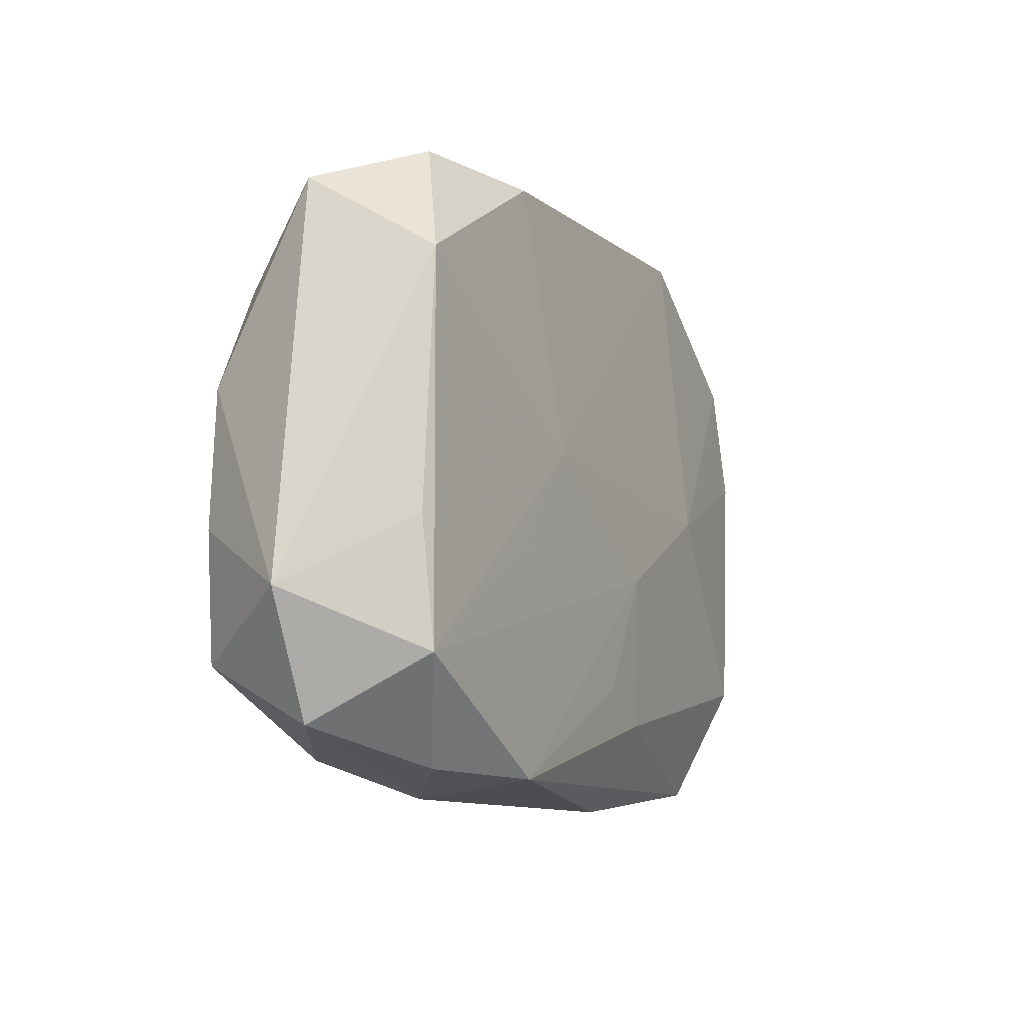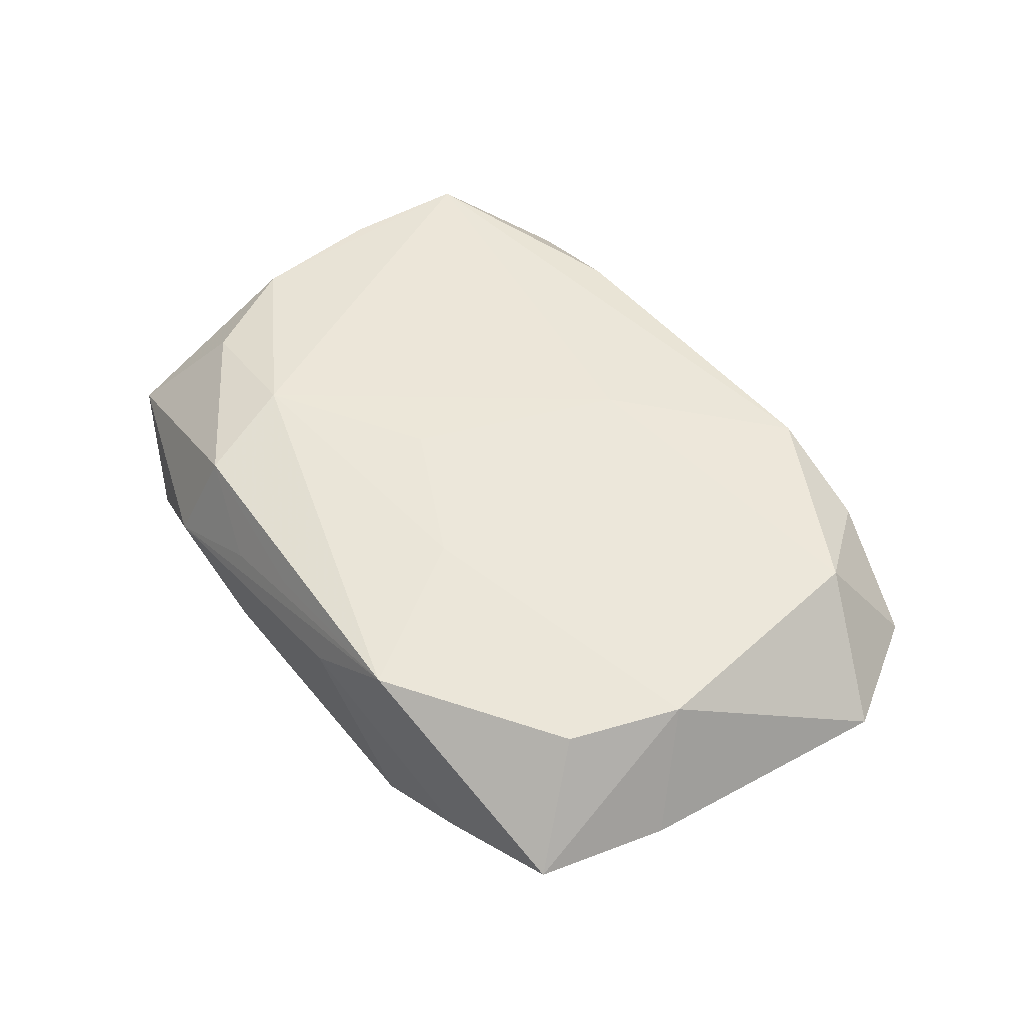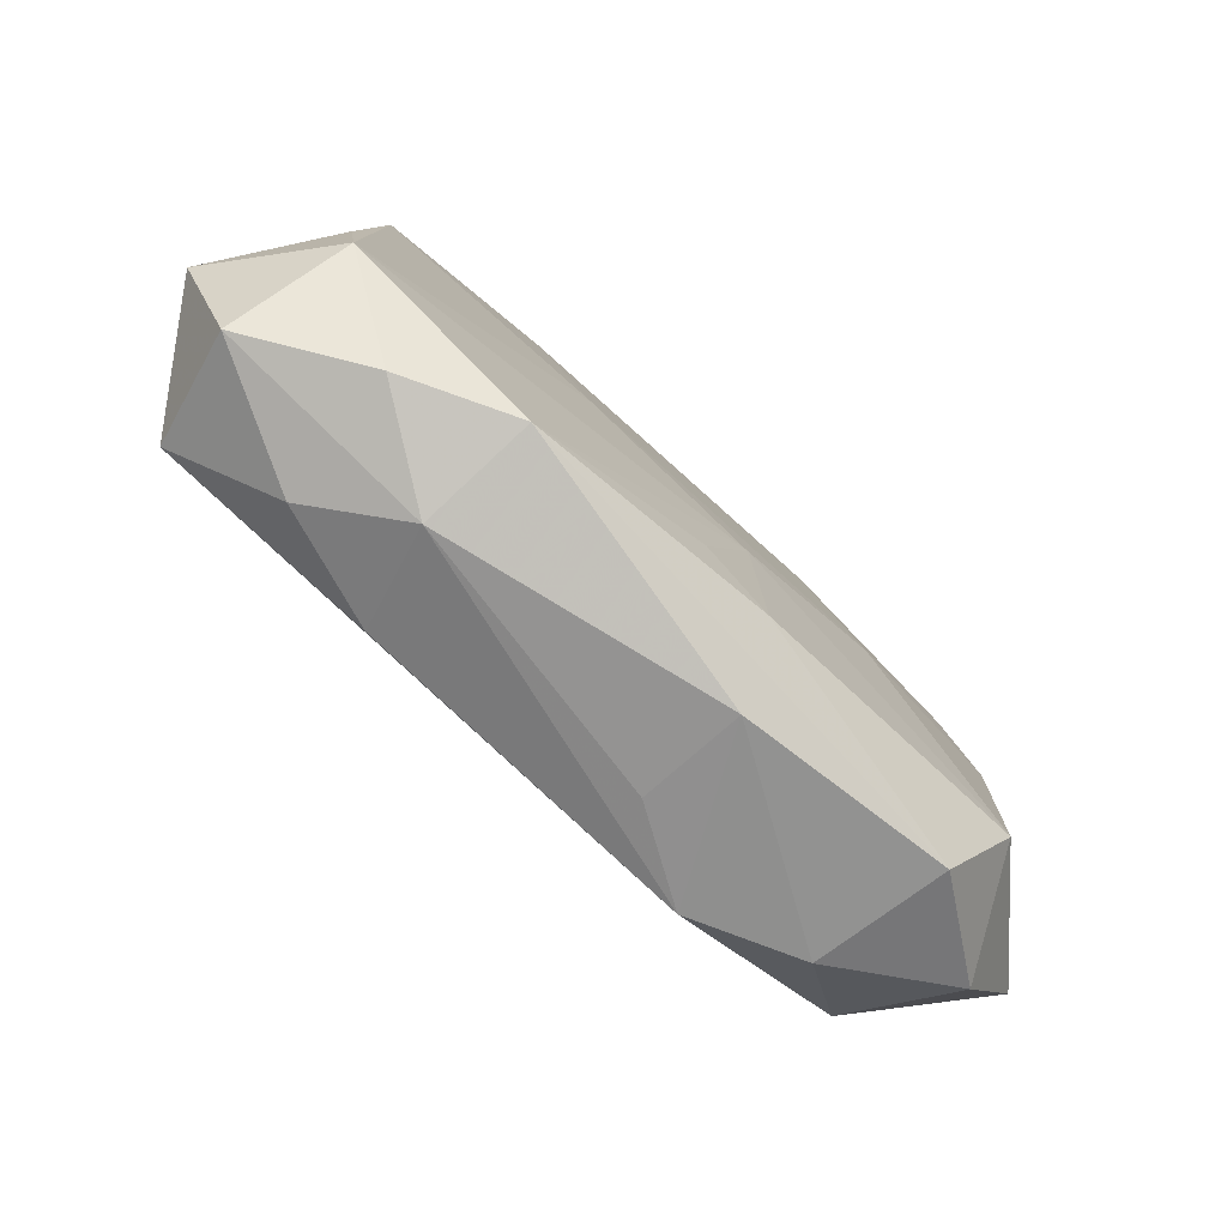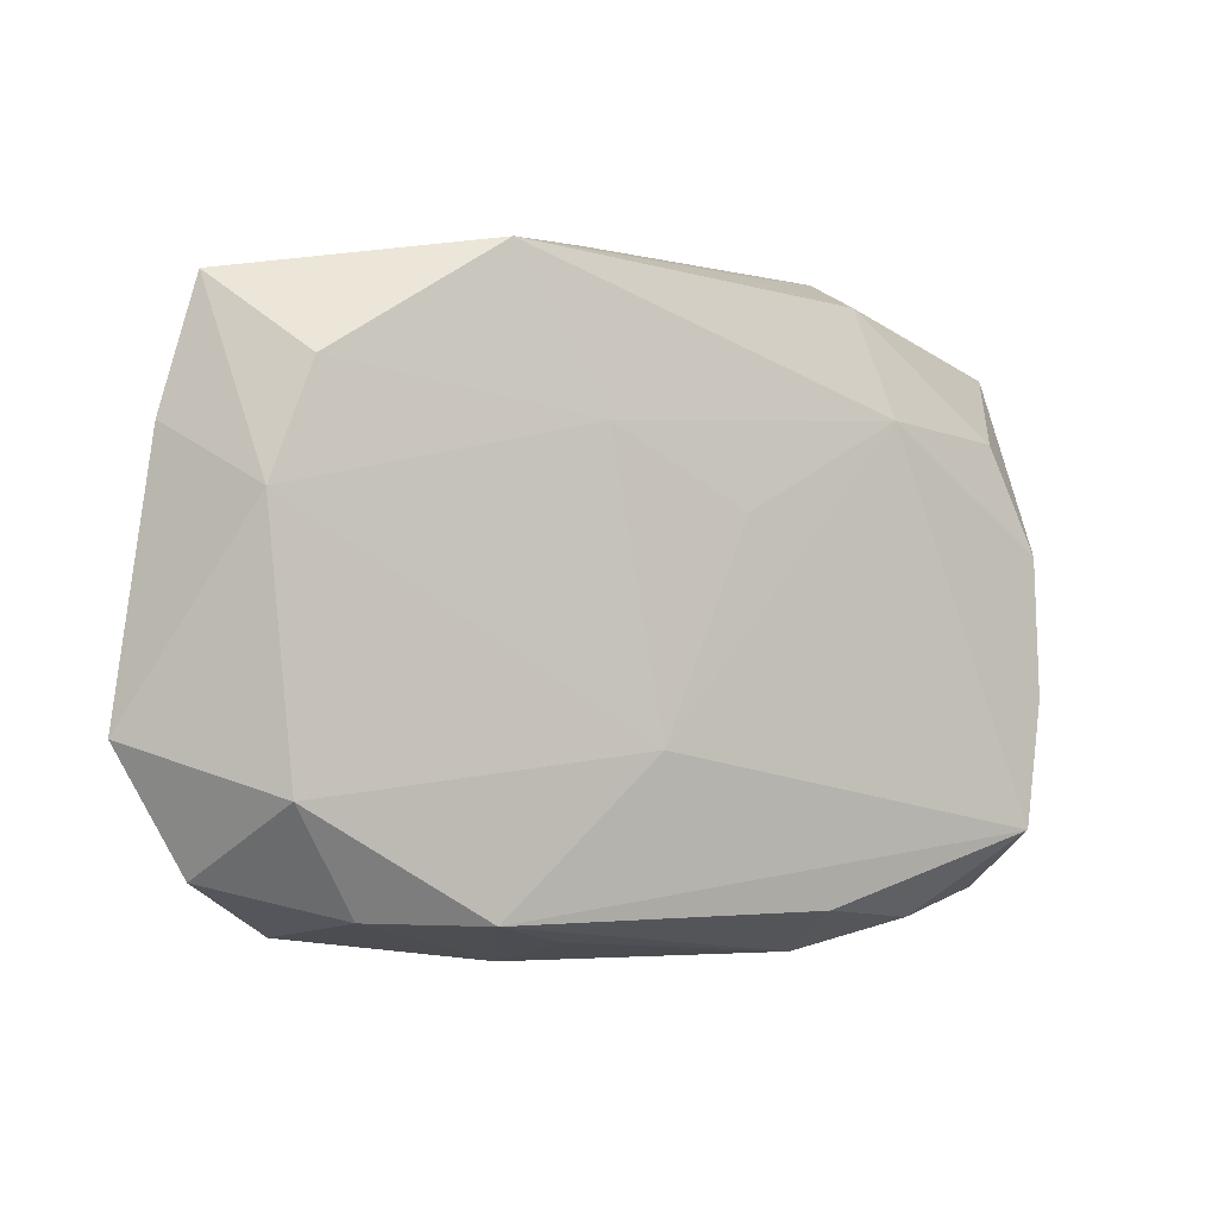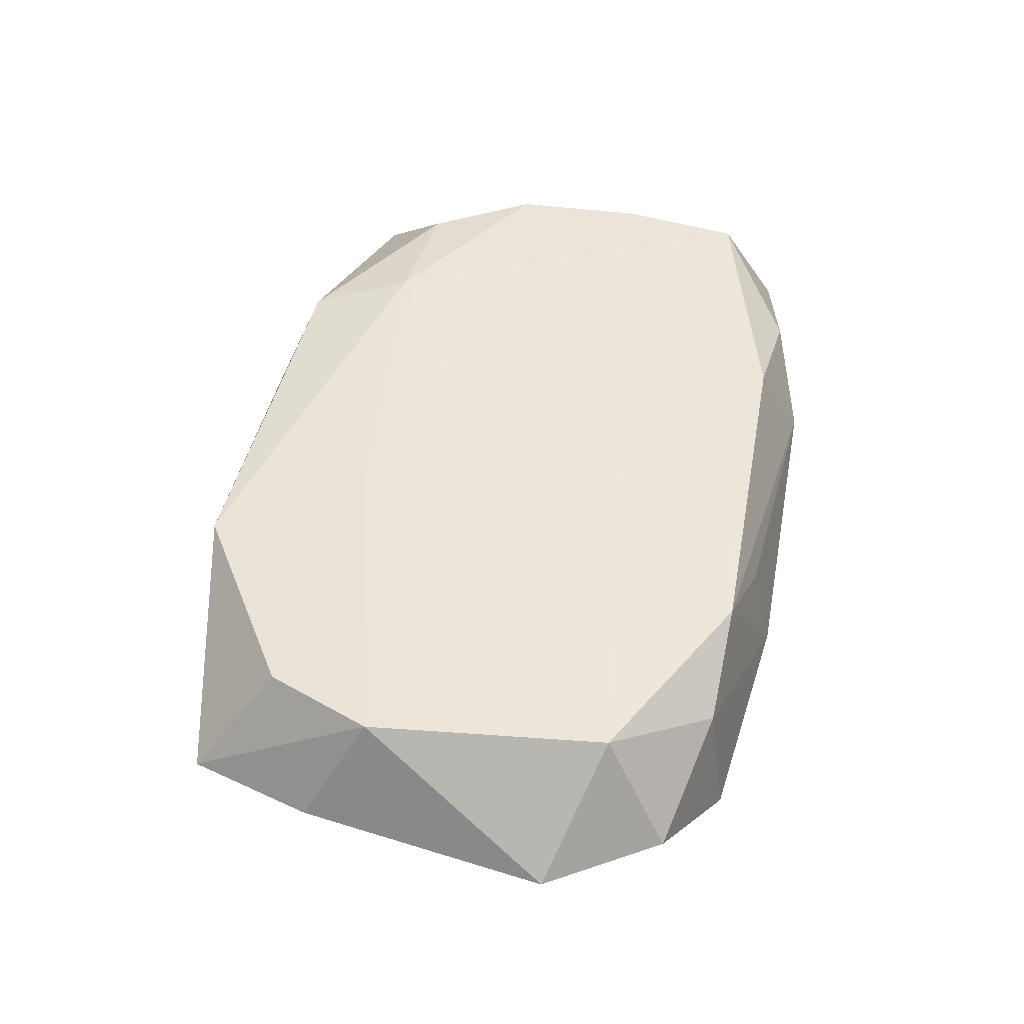
<metadata>
{"format":"obj","ext":"obj","renderer":"f3d","projection":"perspective","resolution":1024,"background":"white","views":[{"elev":-11.3,"azim":115.2,"up":"+Y"},{"elev":50.2,"azim":-128.9,"up":"+Z"},{"elev":-79.7,"azim":136.8,"up":"+Y"},{"elev":-2.4,"azim":-31.2,"up":"+Y"},{"elev":52.3,"azim":-79.8,"up":"+Z"}]}
</metadata>
<code>
v -0.02885 0.01608 -0.009583
v -0.008322 -0.0267 -0.004411
v 0.01609 0.02338 -0.00921
v -0.01548 -0.0228 0.009049
v 0.01544 0.02304 0.008939
v 0.03213 -0.006807 -0.008294
v 0.02358 -0.025 -0.0049
v -0.03709 0.01225 -0.0006952
v 0.03132 -0.01718 0.01033
v 0.00104 0.02515 0.006841
v 0.03307 -0.006849 0.009806
v -0.01702 0.0006154 -0.01098
v 0.004401 0.006733 0.01087
v 0.01083 0.001927 -0.01041
v -0.04037 -0.009734 -0.0004823
v 0.01456 -0.02535 -0.008905
v -0.03393 0.02304 -0.000776
v -0.01382 0.02494 -0.009824
v 0.01524 -0.0267 0.0005611
v -0.01436 0.02562 0.00899
v -0.02247 0.02429 -0.006031
v 0.01653 -0.00702 -0.009851
v 0.0384 -0.01248 0.0007416
v 0.008541 0.02603 -0.00467
v -0.03085 -0.01385 0.008836
v -0.03206 0.006804 -0.009563
v 0.03286 0.004436 0.009483
v 0.035 0.01972 0.0003059
v 0.0264 0.02386 -0.005639
v -0.02916 0.01632 0.008355
v 0.008229 0.02558 0.004236
v -0.007824 -0.02461 0.004461
v 0.02253 -0.02393 0.005997
v -0.002945 -0.01062 0.01087
v 0.02892 0.01328 0.008837
v -0.004135 -0.00667 -0.01092
v 0.03323 -0.02226 0.0007802
v -0.007181 0.01289 0.01035
v 0.01797 0.01435 0.01087
v 0.03097 -0.01706 -0.00876
v -0.02464 -0.02242 0.005351
v -0.0003588 -0.01658 -0.01001
v 0.01299 -0.02284 0.009062
v 0.03139 0.01407 -0.008878
v -0.02628 -0.02421 -0.005938
v -0.006372 -0.01937 -0.009692
v 0.01788 0.02634 -3.203e-05
v -0.006103 0.02655 0.004075
v -0.03472 -0.01962 -0.0002787
v -0.03284 0.007129 0.008581
v -0.03075 -0.01415 -0.009459
f 9 34 4
f 23 44 28
f 28 27 23
f 44 29 28
f 28 29 47
f 40 16 36
f 5 28 47
f 46 51 36
f 44 40 14
f 17 20 48
f 48 20 47
f 36 51 12
f 18 14 12
f 12 14 36
f 23 27 11
f 11 9 23
f 27 9 11
f 47 29 24
f 24 48 47
f 18 48 24
f 3 29 44
f 44 14 3
f 3 14 18
f 18 24 3
f 3 24 29
f 6 44 23
f 23 40 6
f 6 40 44
f 23 9 37
f 37 40 23
f 39 9 27
f 39 5 20
f 13 34 39
f 34 9 39
f 27 28 35
f 28 5 35
f 35 39 27
f 5 39 35
f 47 20 31
f 31 5 47
f 30 20 17
f 17 50 30
f 41 2 4
f 4 34 25
f 34 50 25
f 25 41 4
f 50 15 25
f 13 39 38
f 38 39 20
f 38 34 13
f 38 50 34
f 20 30 38
f 38 30 50
f 36 16 42
f 42 46 36
f 16 46 42
f 22 40 36
f 36 14 22
f 22 14 40
f 17 48 21
f 21 48 18
f 18 12 1
f 1 21 18
f 17 21 1
f 19 2 16
f 20 5 10
f 10 31 20
f 5 31 10
f 2 41 45
f 51 46 45
f 16 2 45
f 45 46 16
f 8 50 17
f 8 15 50
f 26 12 51
f 26 1 12
f 51 15 26
f 15 8 26
f 17 1 26
f 26 8 17
f 7 19 16
f 37 19 7
f 16 40 7
f 40 37 7
f 4 2 32
f 32 19 4
f 2 19 32
f 43 9 4
f 4 19 43
f 49 45 41
f 41 25 49
f 49 25 15
f 49 15 51
f 51 45 49
f 33 19 37
f 33 43 19
f 33 37 9
f 9 43 33

</code>
